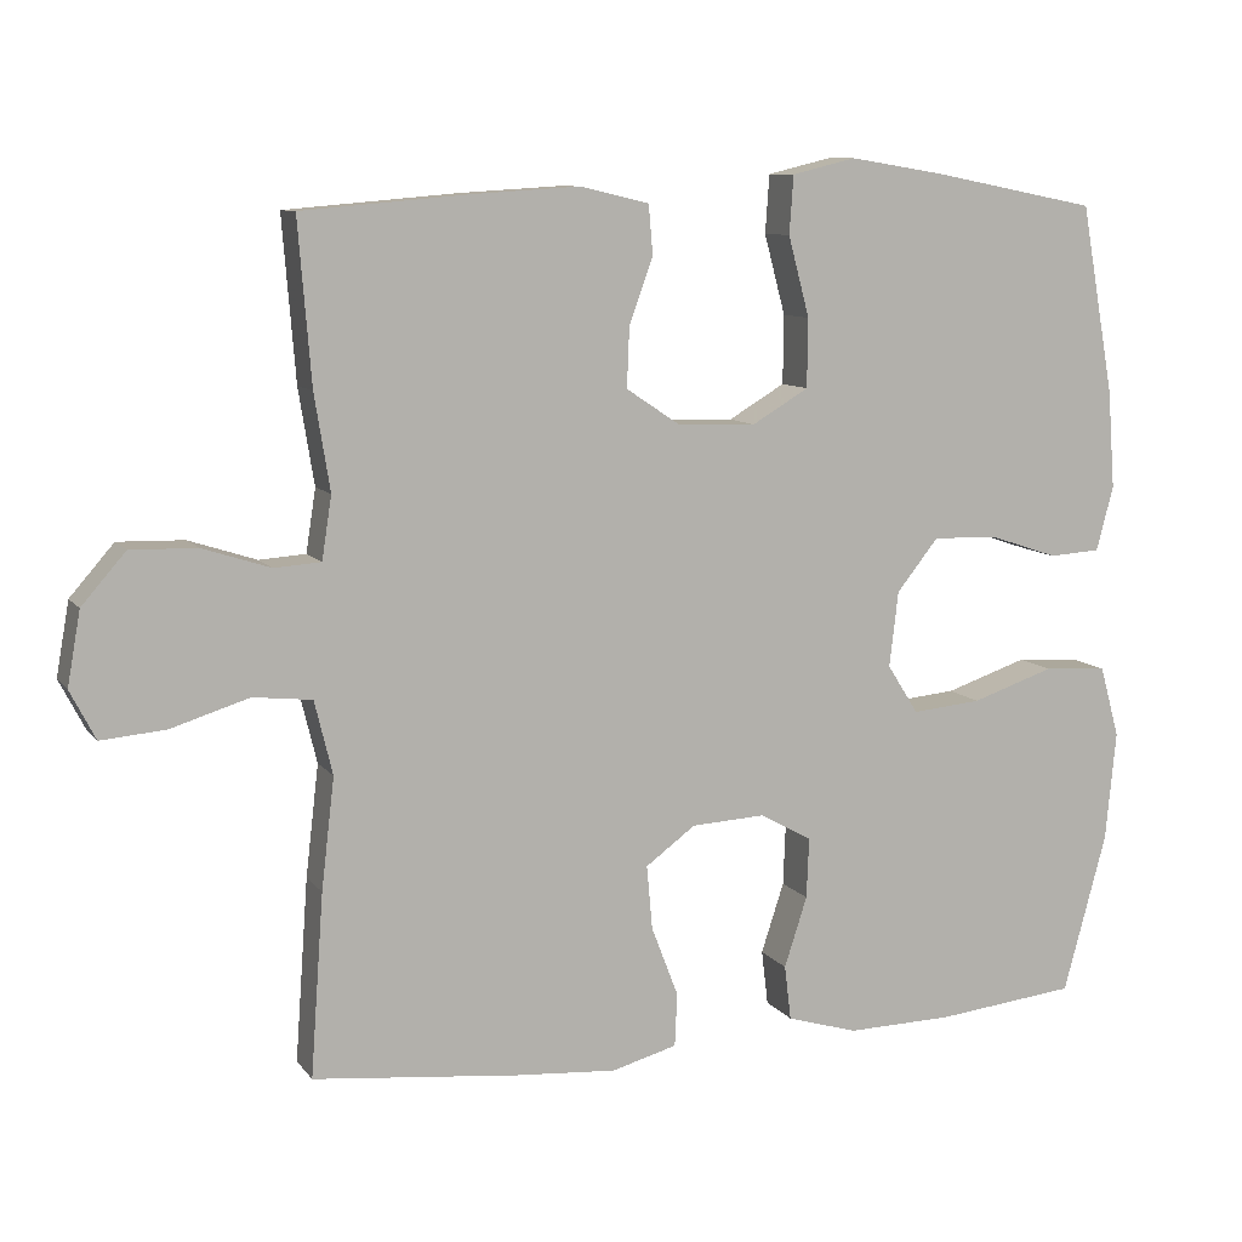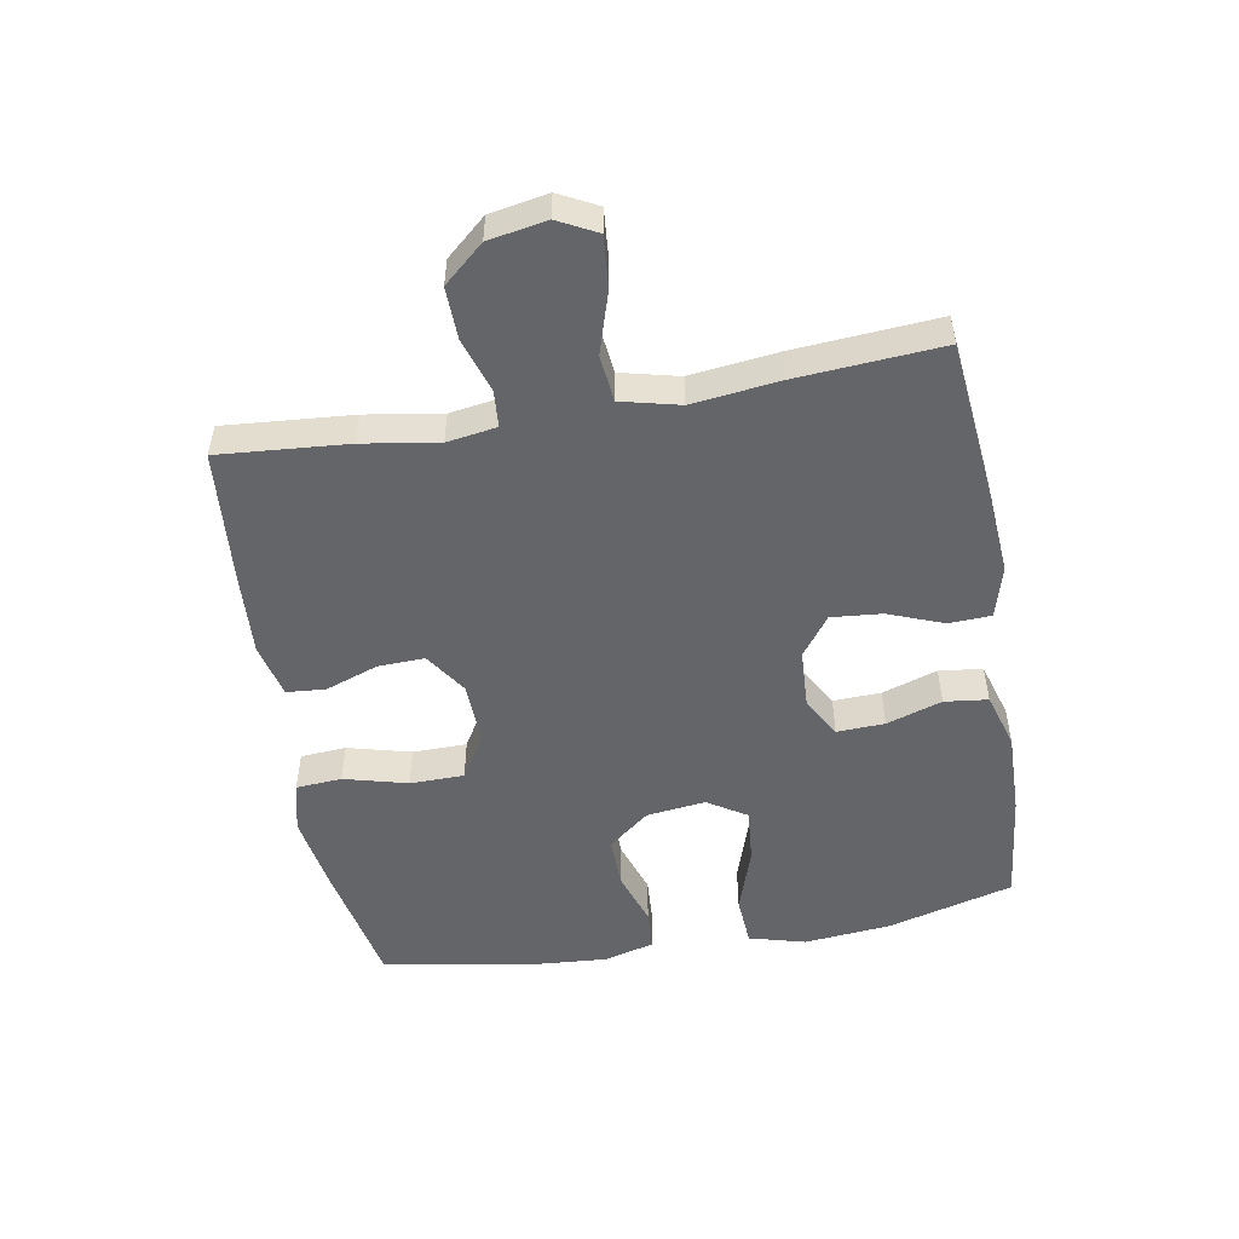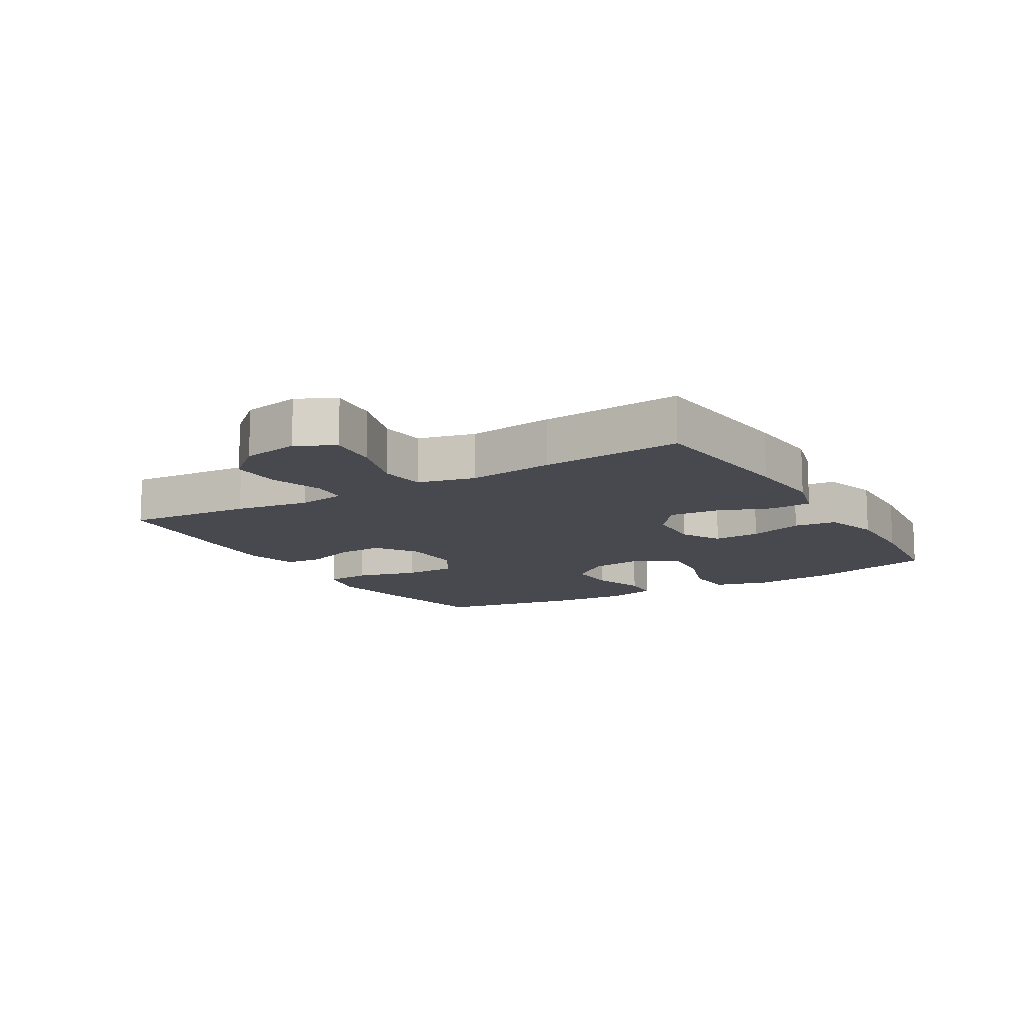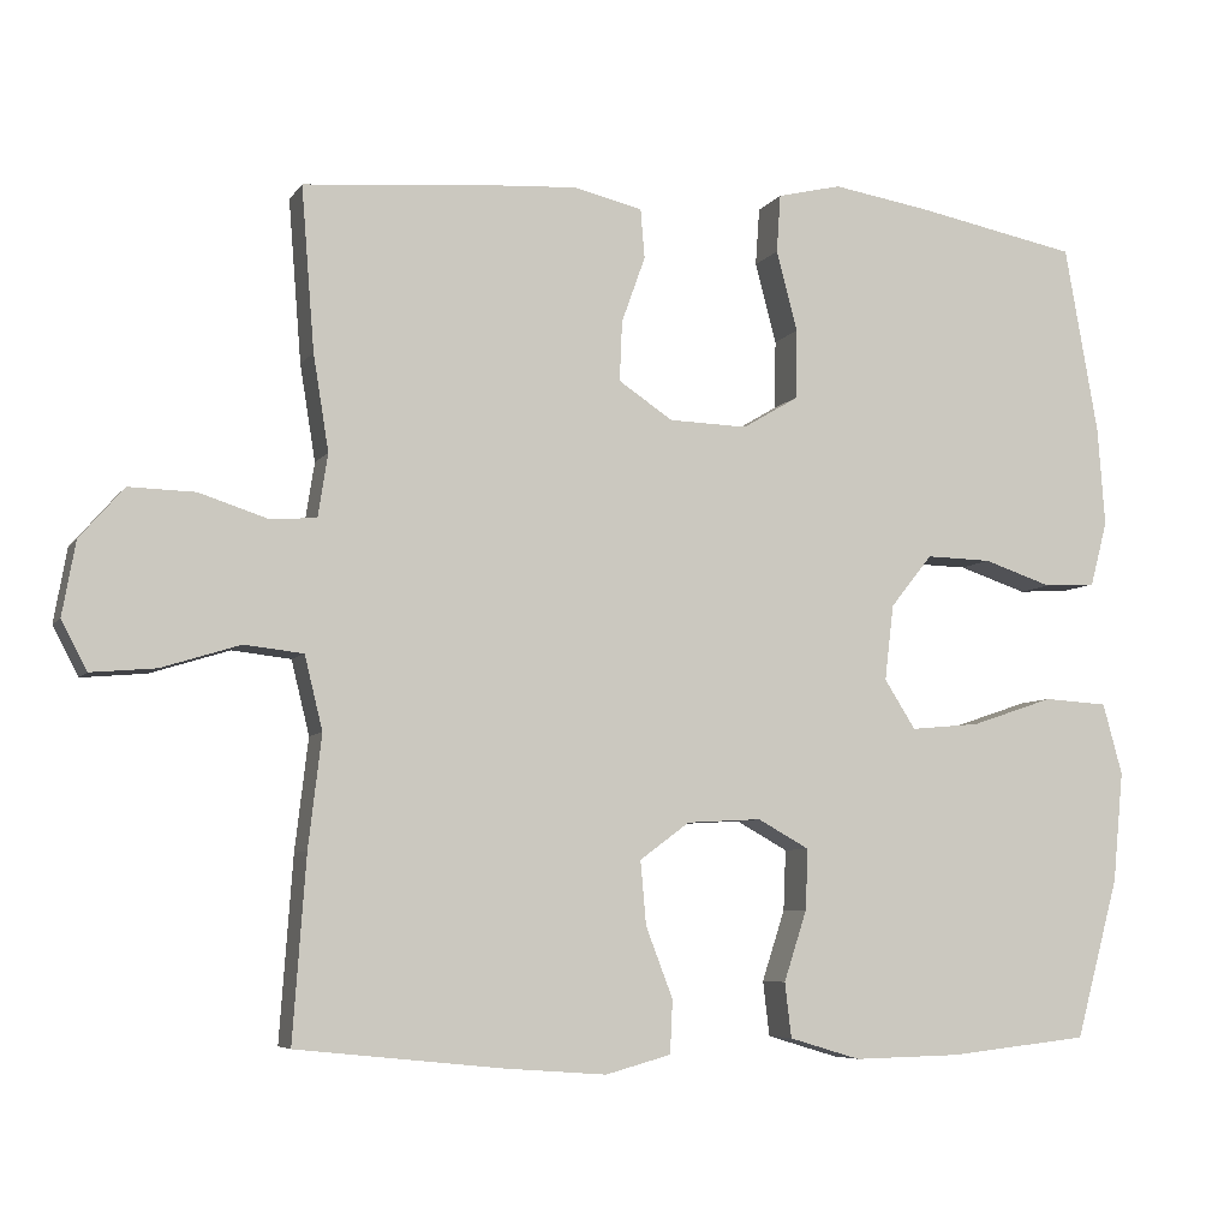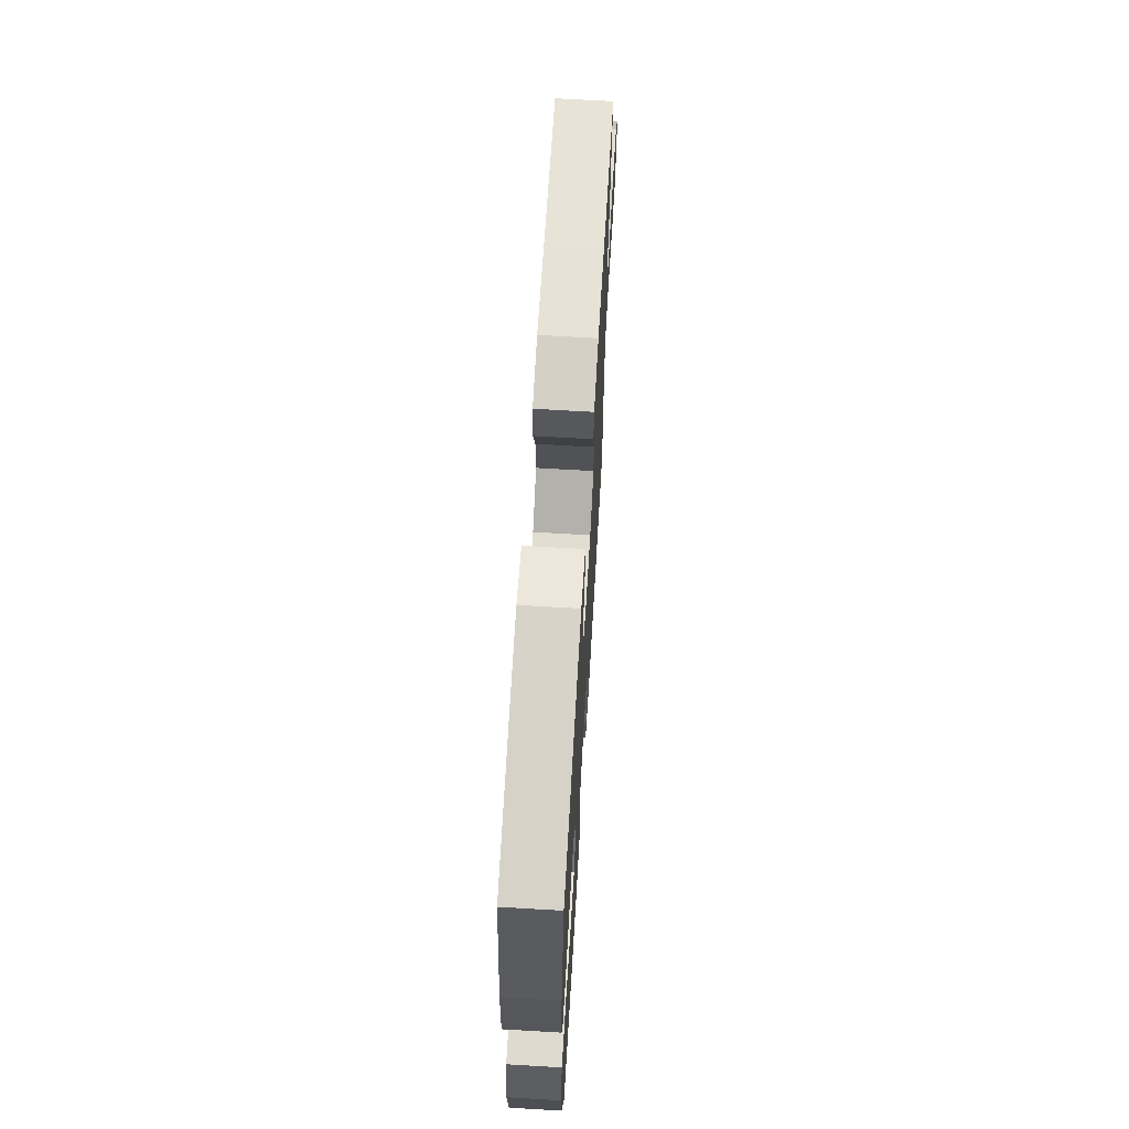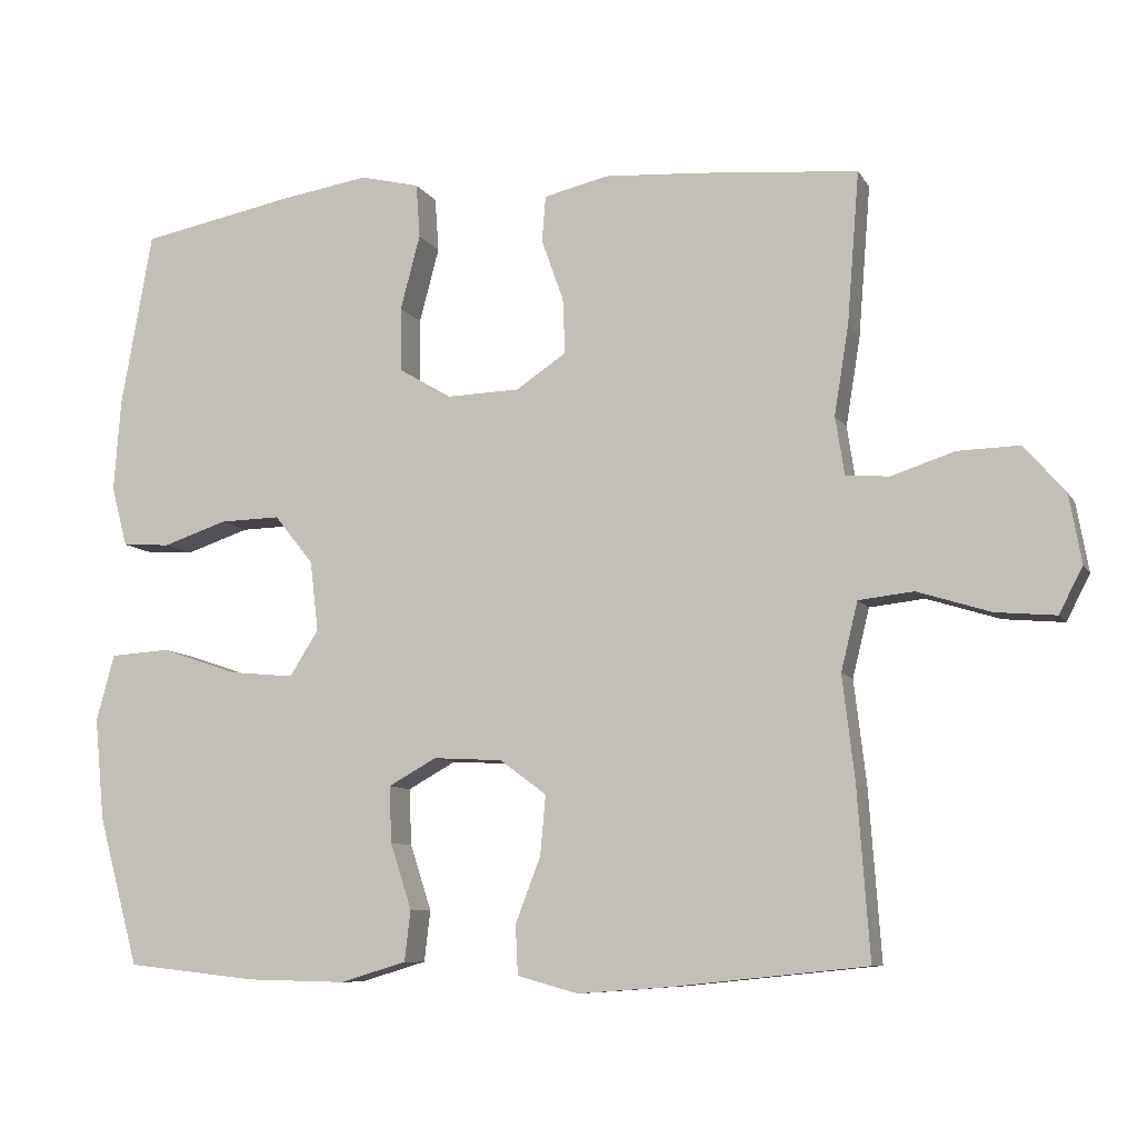
<metadata>
{"format":"obj","ext":"obj","renderer":"f3d","projection":"perspective","resolution":1024,"background":"white","views":[{"elev":9.4,"azim":158.9,"up":"+Z"},{"elev":-51.5,"azim":100.0,"up":"+Y"},{"elev":-12.6,"azim":120.8,"up":"+Y"},{"elev":-6.4,"azim":161.0,"up":"+Z"},{"elev":66.9,"azim":-86.6,"up":"+Z"},{"elev":-8.5,"azim":18.3,"up":"+Z"}]}
</metadata>
<code>
v 0.5 0.07 0.5
v 0.484 0.07 0.301
v 0.465 0.07 0.184
v 0.477 0.07 0.107
v 0.534 0.07 0.103
v 0.617 0.07 0.13
v 0.698 0.07 0.132
v 0.752 0.07 0.07
v 0.768 0.07 -0.02
v 0.737 0.07 -0.08
v 0.658 0.07 -0.073
v 0.562 0.07 -0.043
v 0.49 0.07 -0.051
v 0.468 0.07 -0.141
v 0.484 0.07 -0.277
v 0.5 0.07 -0.5
v 0.247 0.07 -0.526
v 0.124 0.07 -0.535
v 0.044 0.07 -0.513
v 0.041 0.07 -0.448
v 0.074 0.07 -0.362
v 0.081 0.07 -0.284
v 0.02 0.07 -0.239
v -0.071 0.07 -0.234
v -0.134 0.07 -0.269
v -0.131 0.07 -0.343
v -0.103 0.07 -0.429
v -0.111 0.07 -0.496
v -0.198 0.07 -0.522
v -0.328 0.07 -0.519
v -0.5 0.07 -0.5
v -0.553 0.07 -0.305
v -0.566 0.07 -0.17
v -0.542 0.07 -0.083
v -0.464 0.07 -0.078
v -0.363 0.07 -0.112
v -0.278 0.07 -0.12
v -0.24 0.07 -0.06
v -0.251 0.07 0.032
v -0.302 0.07 0.096
v -0.382 0.07 0.094
v -0.466 0.07 0.066
v -0.529 0.07 0.07
v -0.55 0.07 0.149
v -0.541 0.07 0.27
v -0.5 0.07 0.5
v -0.3 0.07 0.539
v -0.182 0.07 0.558
v -0.104 0.07 0.539
v -0.099 0.07 0.468
v -0.125 0.07 0.37
v -0.124 0.07 0.286
v -0.055 0.07 0.245
v 0.041 0.07 0.248
v 0.107 0.07 0.292
v 0.104 0.07 0.365
v 0.075 0.07 0.446
v 0.08 0.07 0.506
v 0.164 0.07 0.526
v 0.291 0.07 0.518
v 0.5 0 0.5
v 0.484 0 0.301
v 0.465 0 0.184
v 0.477 0 0.107
v 0.534 0 0.103
v 0.617 0 0.13
v 0.698 0 0.132
v 0.752 0 0.07
v 0.768 0 -0.02
v 0.737 0 -0.08
v 0.658 0 -0.073
v 0.562 0 -0.043
v 0.49 0 -0.051
v 0.468 0 -0.141
v 0.484 0 -0.277
v 0.5 0 -0.5
v 0.247 0 -0.526
v 0.124 0 -0.535
v 0.044 0 -0.513
v 0.041 0 -0.448
v 0.074 0 -0.362
v 0.081 0 -0.284
v 0.02 0 -0.239
v -0.071 0 -0.234
v -0.134 0 -0.269
v -0.131 0 -0.343
v -0.103 0 -0.429
v -0.111 0 -0.496
v -0.198 0 -0.522
v -0.328 0 -0.519
v -0.5 0 -0.5
v -0.553 0 -0.305
v -0.566 0 -0.17
v -0.542 0 -0.083
v -0.464 0 -0.078
v -0.363 0 -0.112
v -0.278 0 -0.12
v -0.24 0 -0.06
v -0.251 0 0.032
v -0.302 0 0.096
v -0.382 0 0.094
v -0.466 0 0.066
v -0.529 0 0.07
v -0.55 0 0.149
v -0.541 0 0.27
v -0.5 0 0.5
v -0.3 0 0.539
v -0.182 0 0.558
v -0.104 0 0.539
v -0.099 0 0.468
v -0.125 0 0.37
v -0.124 0 0.286
v -0.055 0 0.245
v 0.041 0 0.248
v 0.107 0 0.292
v 0.104 0 0.365
v 0.075 0 0.446
v 0.08 0 0.506
v 0.164 0 0.526
v 0.291 0 0.518
f 1 2 3
f 60 1 3
f 59 60 3
f 58 59 3
f 57 58 3
f 56 57 3
f 55 56 3 4
f 54 55 4
f 53 54 4
f 49 50 51
f 48 49 51
f 47 48 51
f 46 47 51
f 45 46 51
f 44 45 51
f 43 44 51
f 42 43 51
f 41 42 51
f 40 41 51 52
f 39 40 52 53
f 34 35 36
f 33 34 36
f 32 33 36
f 31 32 36
f 30 31 36
f 29 30 36
f 28 29 36
f 27 28 36
f 26 27 36
f 25 26 36 37
f 24 25 37 38
f 19 20 21
f 18 19 21
f 17 18 21
f 16 17 21
f 15 16 21
f 14 15 21
f 13 14 21 22
f 10 11 12
f 9 10 12
f 8 9 12
f 7 8 12
f 6 7 12
f 5 6 12
f 4 5 12 13
f 53 4 13
f 39 53 13
f 38 39 13
f 24 38 13
f 23 24 13
f 13 22 23
f 63 62 61
f 63 61 120
f 63 120 119
f 63 119 118
f 63 118 117
f 63 117 116
f 64 63 116 115
f 64 115 114
f 64 114 113
f 111 110 109
f 111 109 108
f 111 108 107
f 111 107 106
f 111 106 105
f 111 105 104
f 111 104 103
f 111 103 102
f 111 102 101
f 112 111 101 100
f 113 112 100 99
f 96 95 94
f 96 94 93
f 96 93 92
f 96 92 91
f 96 91 90
f 96 90 89
f 96 89 88
f 96 88 87
f 96 87 86
f 97 96 86 85
f 98 97 85 84
f 81 80 79
f 81 79 78
f 81 78 77
f 81 77 76
f 81 76 75
f 81 75 74
f 82 81 74 73
f 72 71 70
f 72 70 69
f 72 69 68
f 72 68 67
f 72 67 66
f 72 66 65
f 73 72 65 64
f 73 64 113
f 73 113 99
f 73 99 98
f 73 98 84
f 73 84 83
f 83 82 73
f 1 61 62 2
f 2 62 63 3
f 3 63 64 4
f 4 64 65 5
f 5 65 66 6
f 6 66 67 7
f 7 67 68 8
f 8 68 69 9
f 9 69 70 10
f 10 70 71 11
f 11 71 72 12
f 12 72 73 13
f 13 73 74 14
f 14 74 75 15
f 15 75 76 16
f 16 76 77 17
f 17 77 78 18
f 18 78 79 19
f 19 79 80 20
f 20 80 81 21
f 21 81 82 22
f 22 82 83 23
f 23 83 84 24
f 24 84 85 25
f 25 85 86 26
f 26 86 87 27
f 27 87 88 28
f 28 88 89 29
f 29 89 90 30
f 30 90 91 31
f 31 91 92 32
f 32 92 93 33
f 33 93 94 34
f 34 94 95 35
f 35 95 96 36
f 36 96 97 37
f 37 97 98 38
f 38 98 99 39
f 39 99 100 40
f 40 100 101 41
f 41 101 102 42
f 42 102 103 43
f 43 103 104 44
f 44 104 105 45
f 45 105 106 46
f 46 106 107 47
f 47 107 108 48
f 48 108 109 49
f 49 109 110 50
f 50 110 111 51
f 51 111 112 52
f 52 112 113 53
f 53 113 114 54
f 54 114 115 55
f 55 115 116 56
f 56 116 117 57
f 57 117 118 58
f 58 118 119 59
f 59 119 120 60
f 60 120 61 1

</code>
